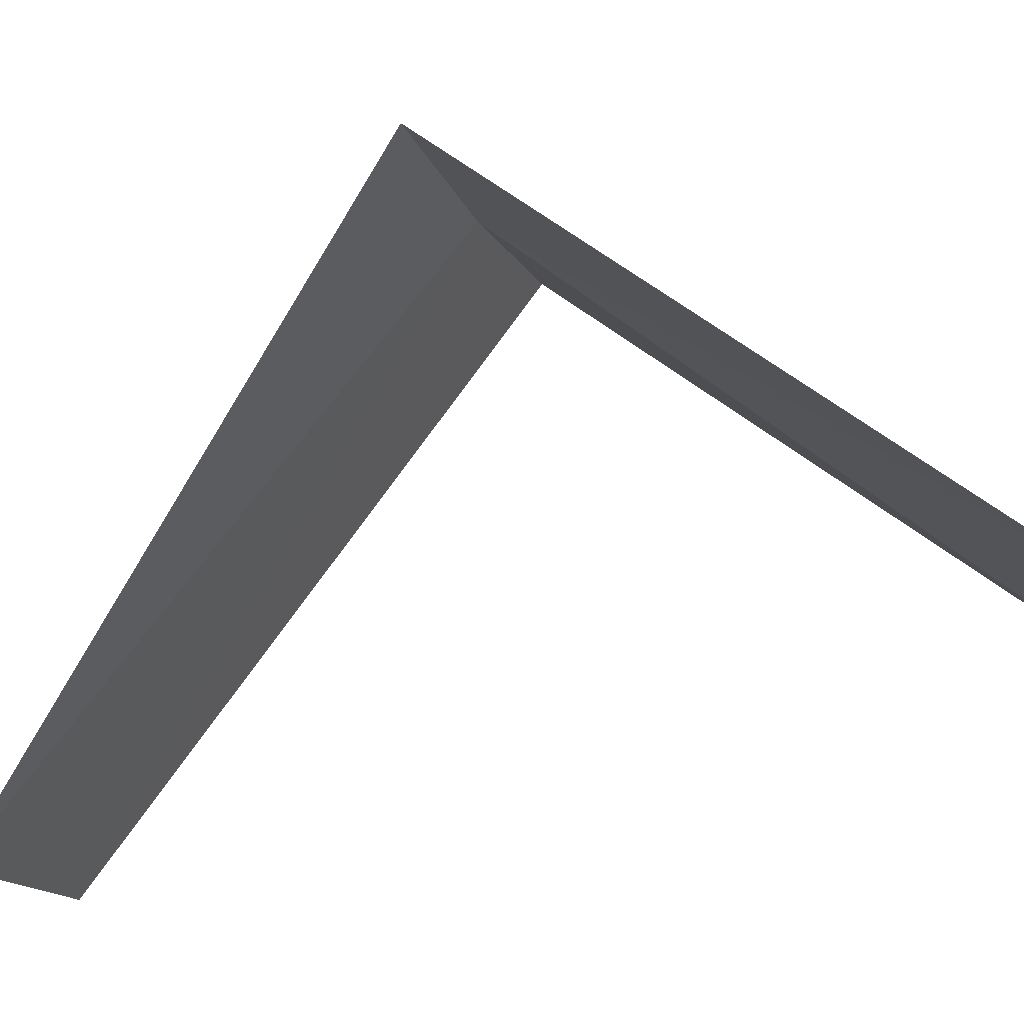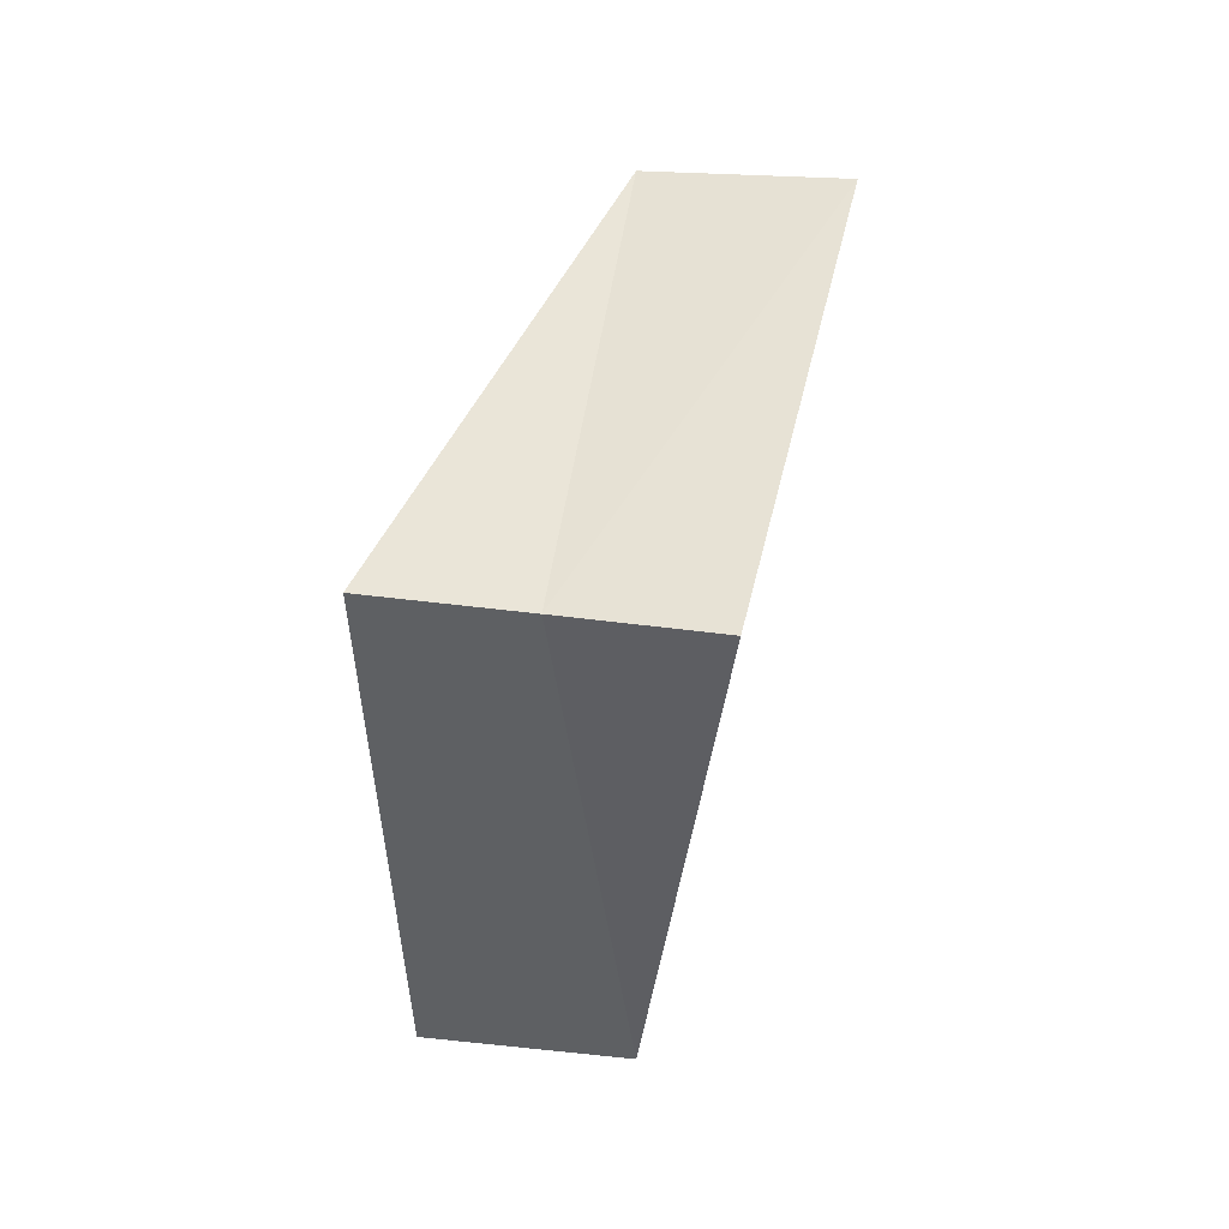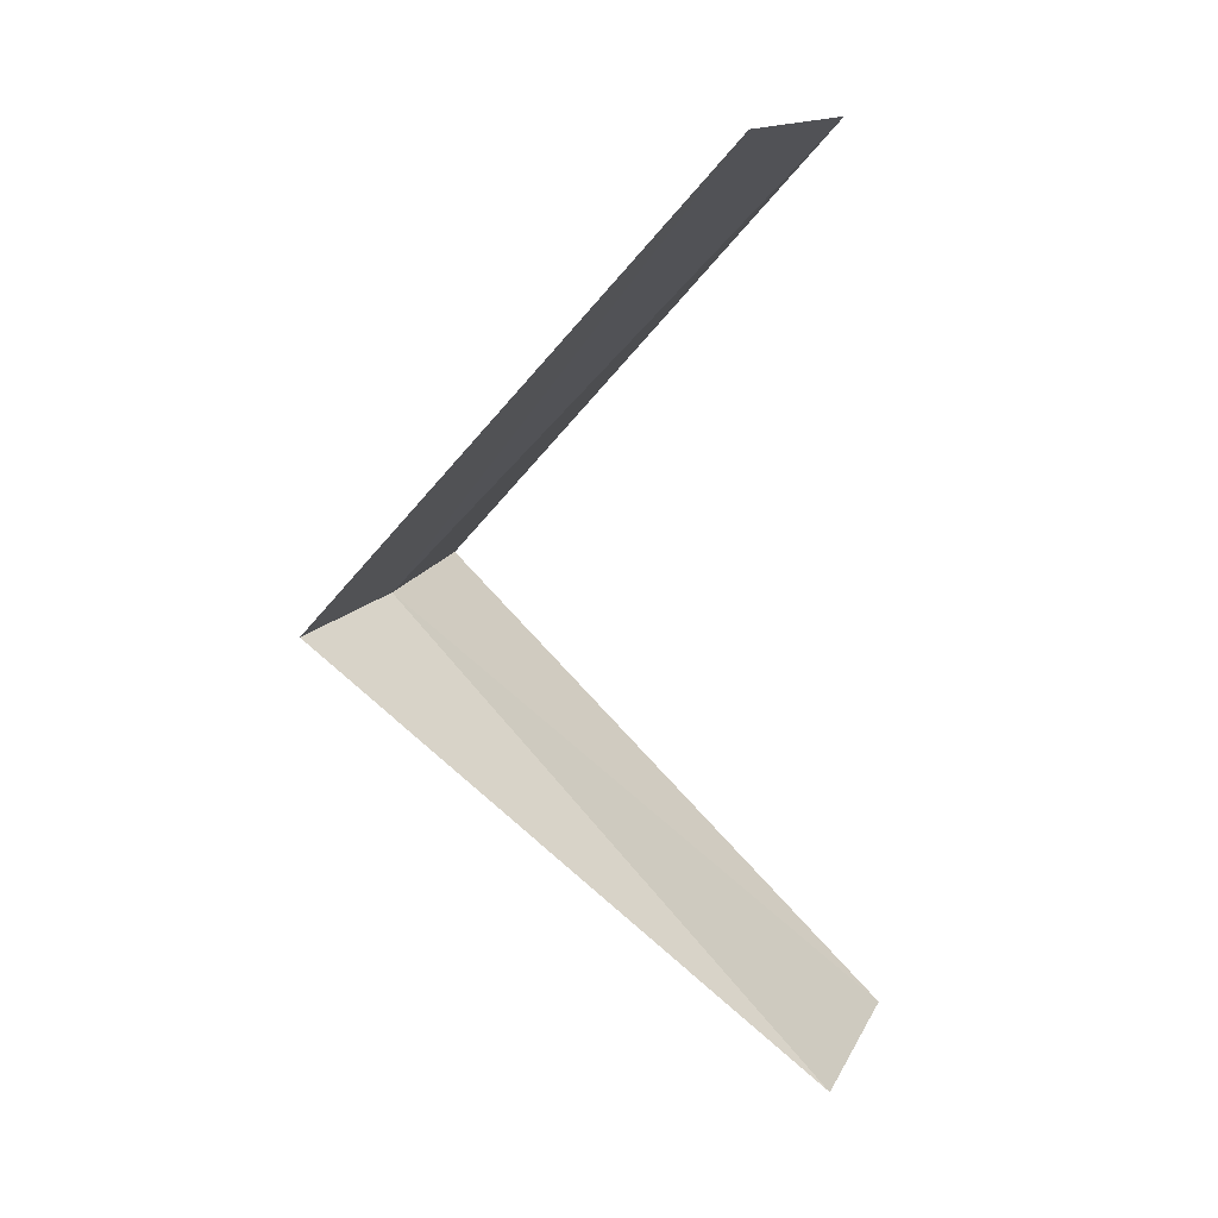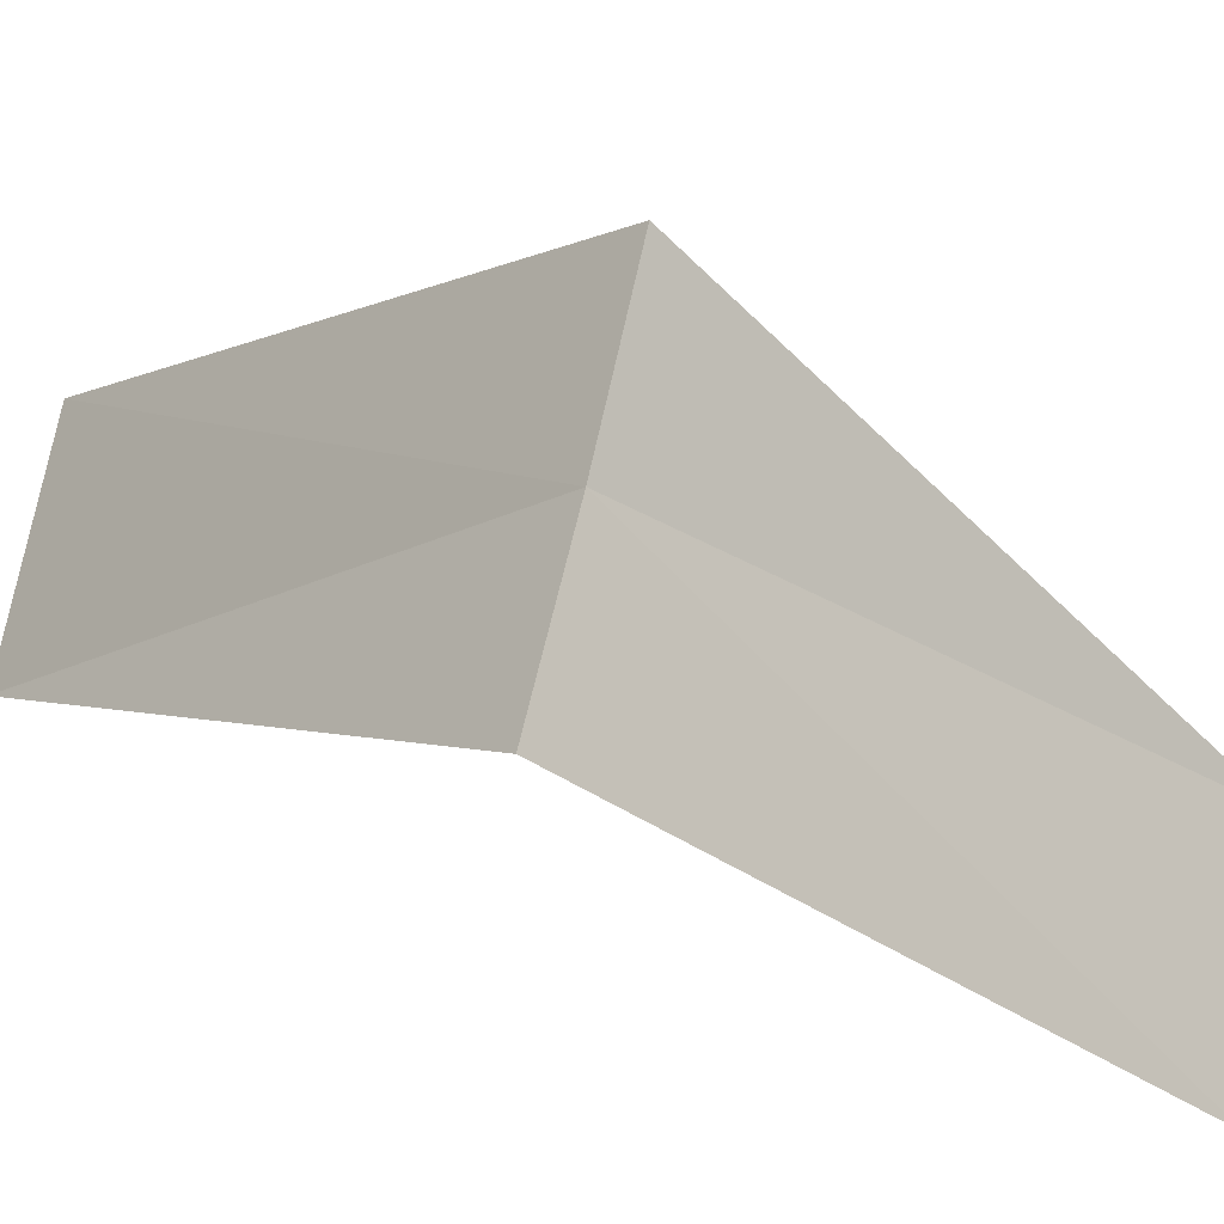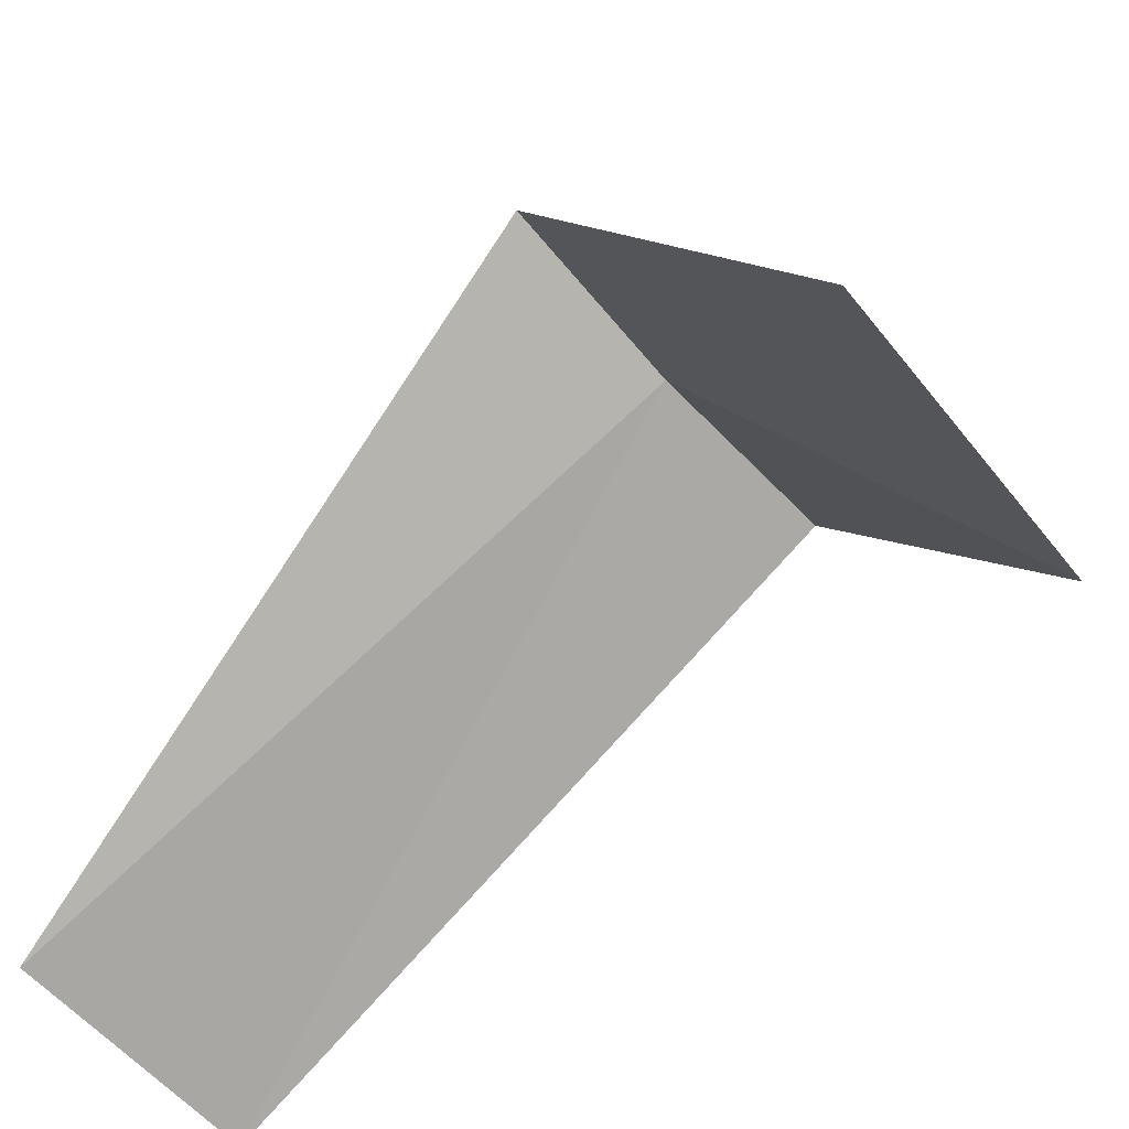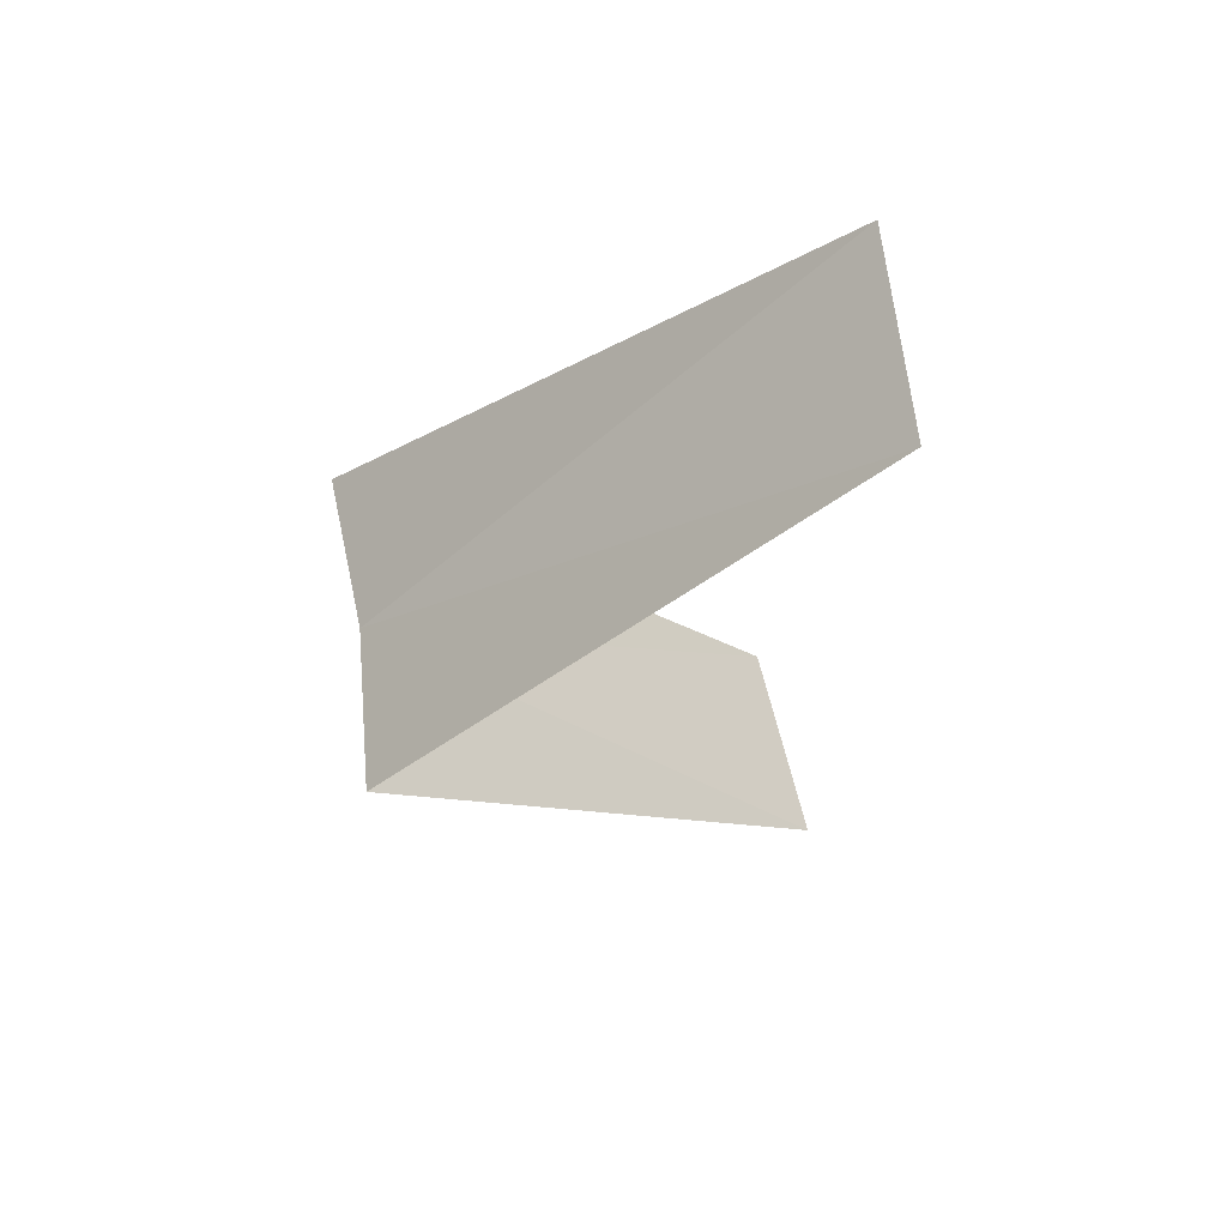
<metadata>
{"format":"obj","ext":"obj","renderer":"f3d","projection":"perspective","resolution":1024,"background":"white","views":[{"elev":-43.4,"azim":103.4,"up":"+Y"},{"elev":-0.1,"azim":165.4,"up":"+Z"},{"elev":9.1,"azim":-93.9,"up":"+Z"},{"elev":42.8,"azim":97.4,"up":"+Y"},{"elev":-28.8,"azim":-49.7,"up":"+Y"},{"elev":52.4,"azim":-123.8,"up":"+Z"}]}
</metadata>
<code>
v -1.277 -2.714 20.36
v -1.703 -3.619 19.36
v -1.607 -2.533 20.32
v -1.236 -3.804 19.4
v -0.9271 -2.853 20.4
v -2.143 -3.377 21.32
v -1.703 -3.619 21.36
f 1 3 2
f 1 2 4
f 1 4 5
f 1 6 3
f 1 7 6
f 1 5 7

</code>
